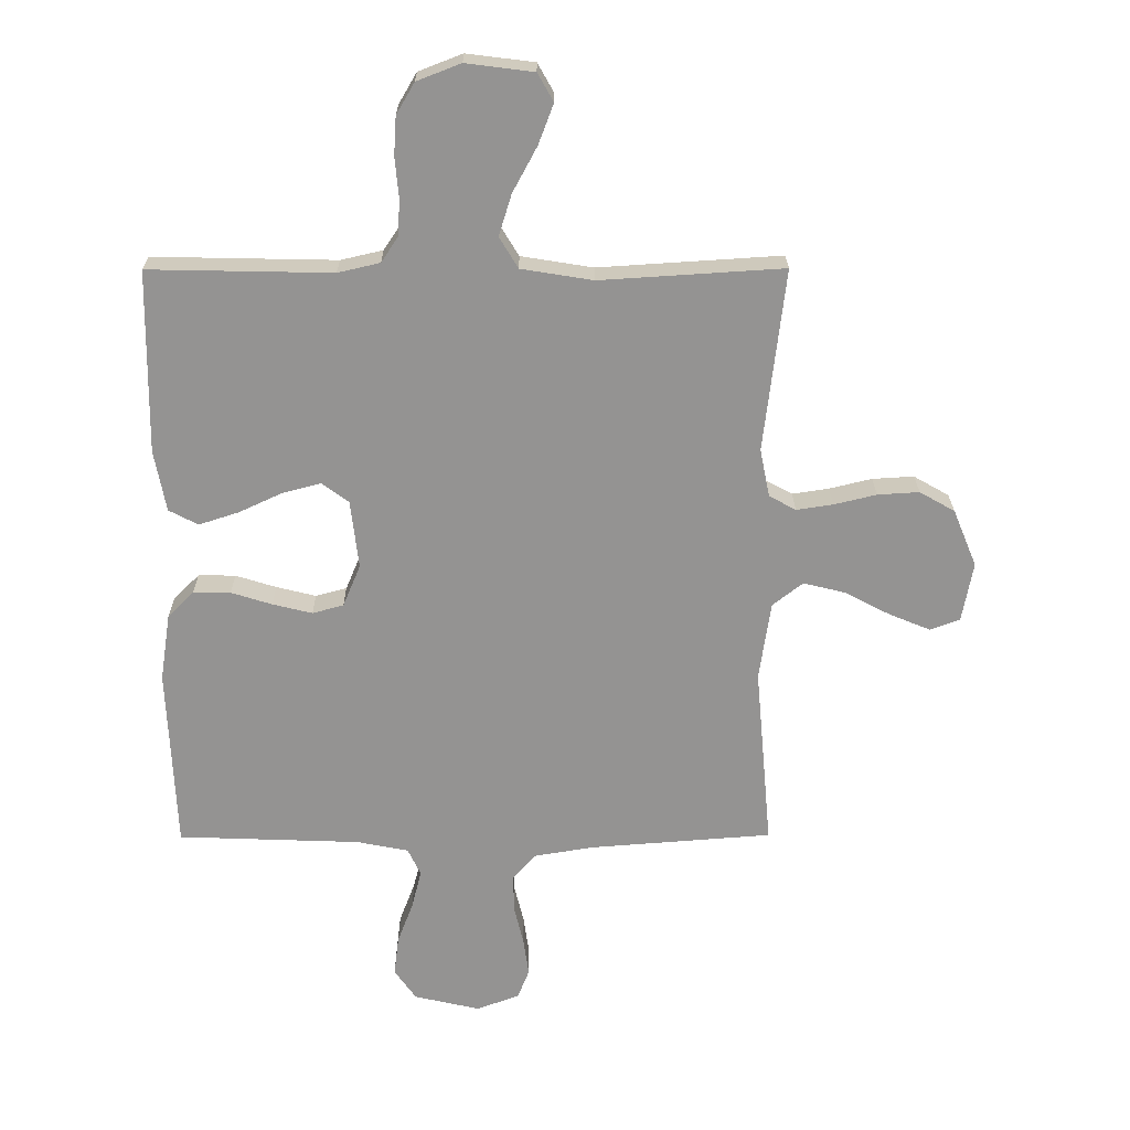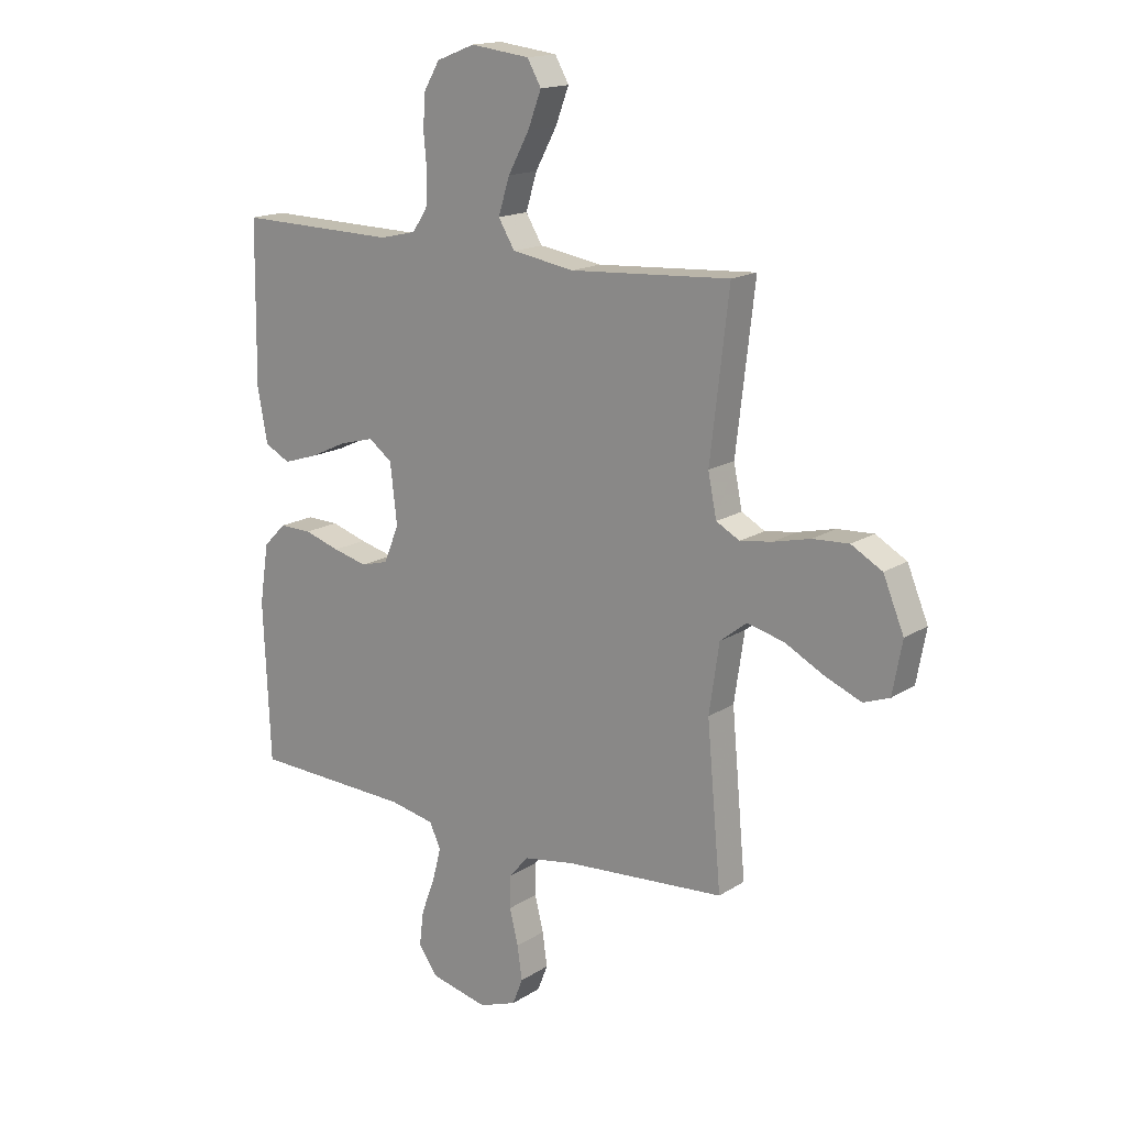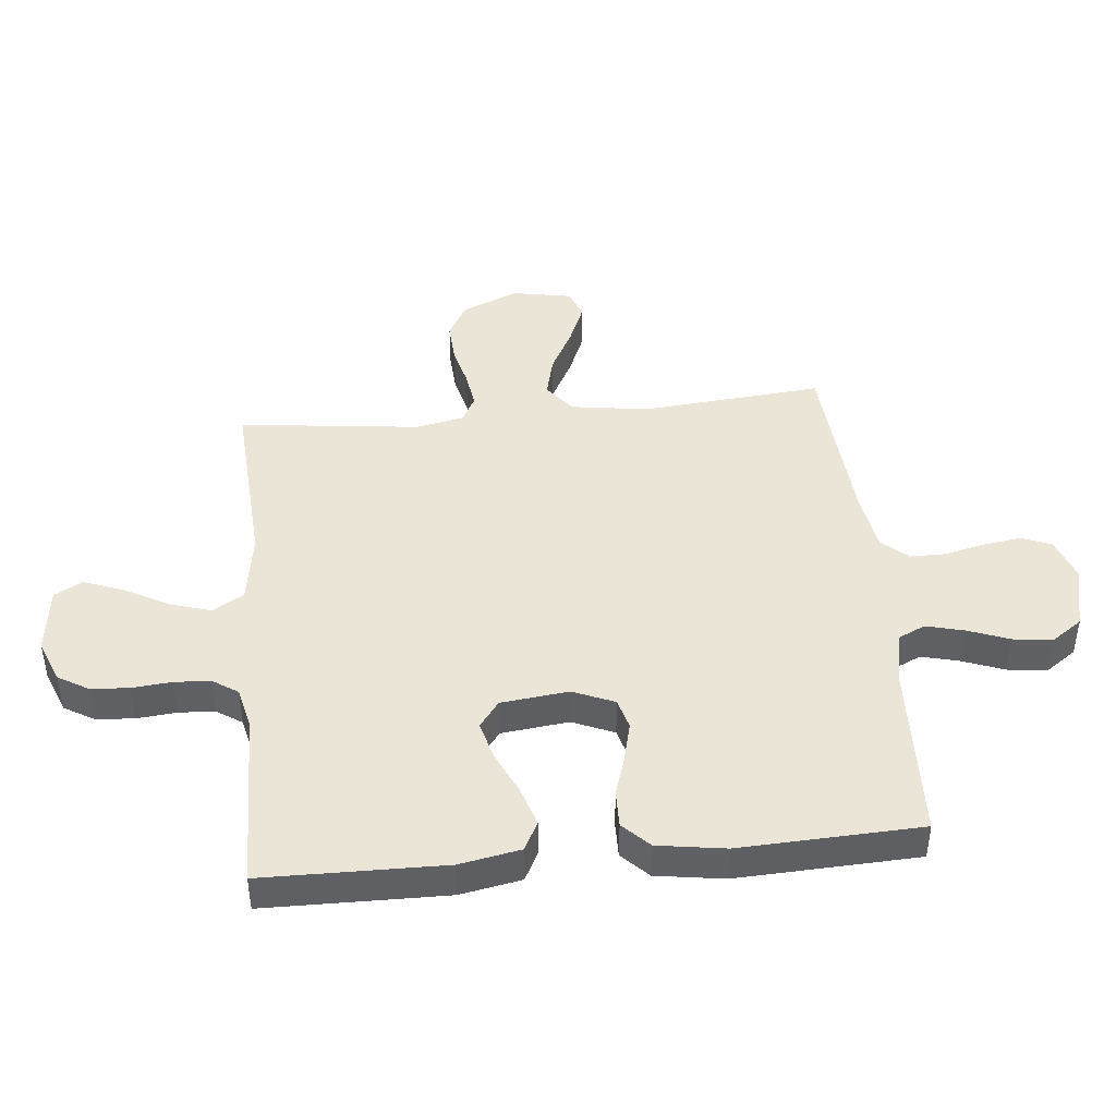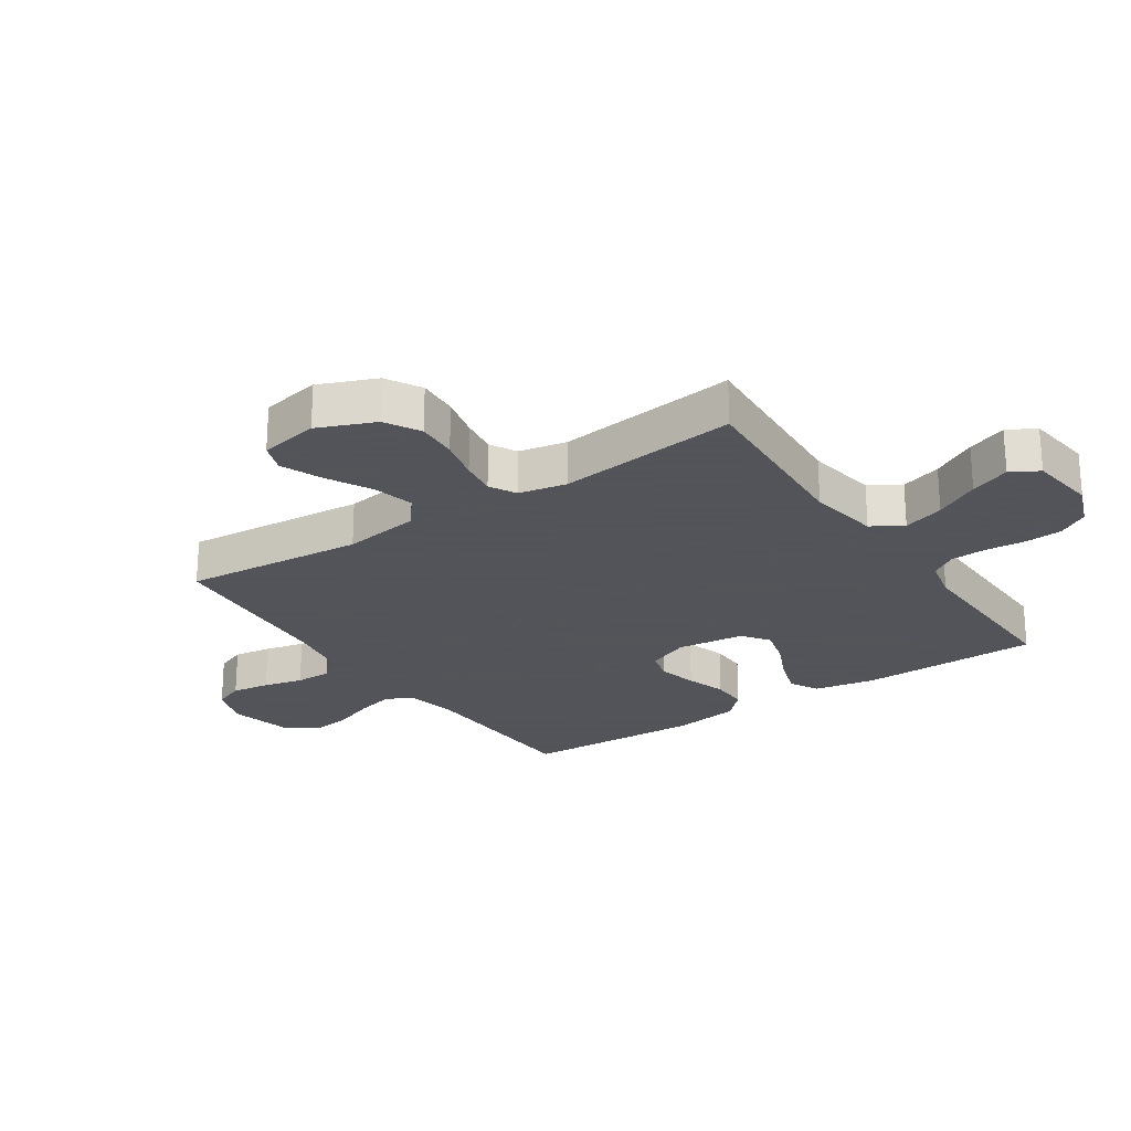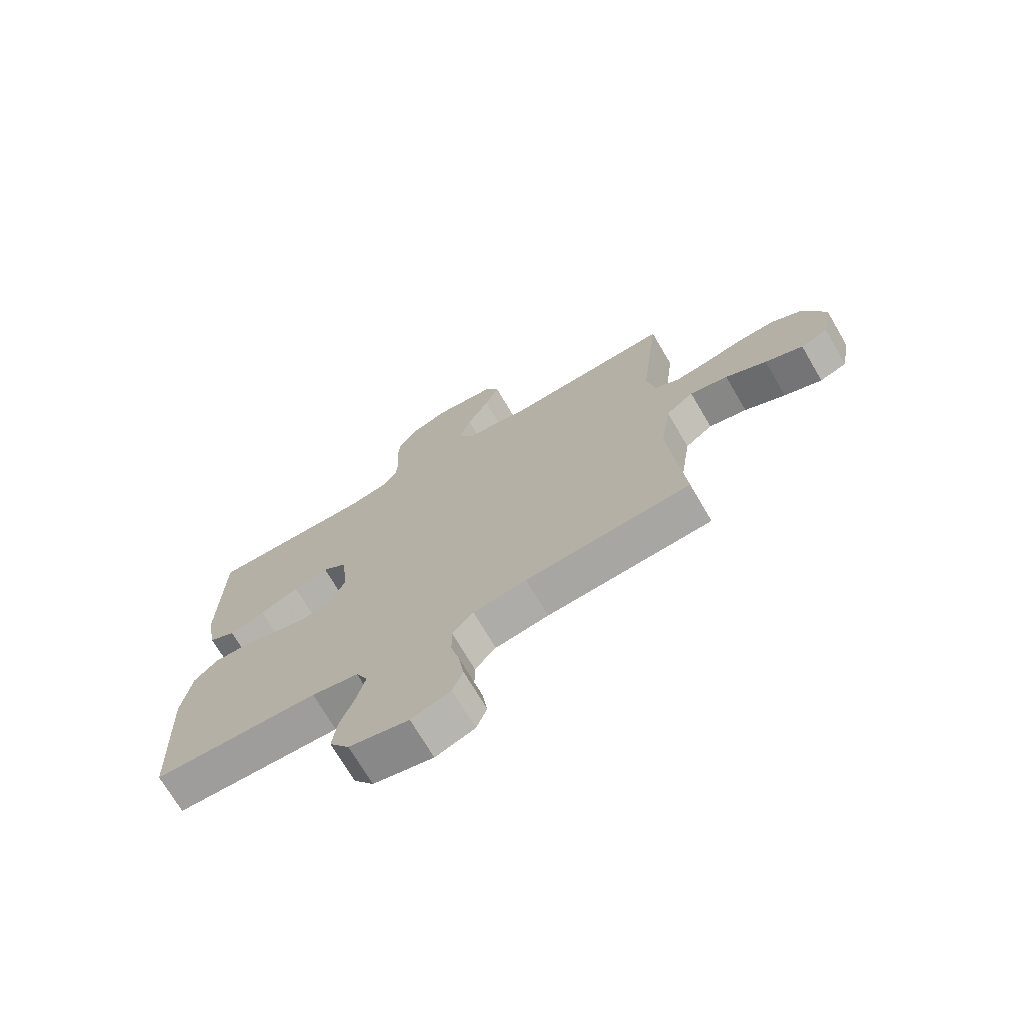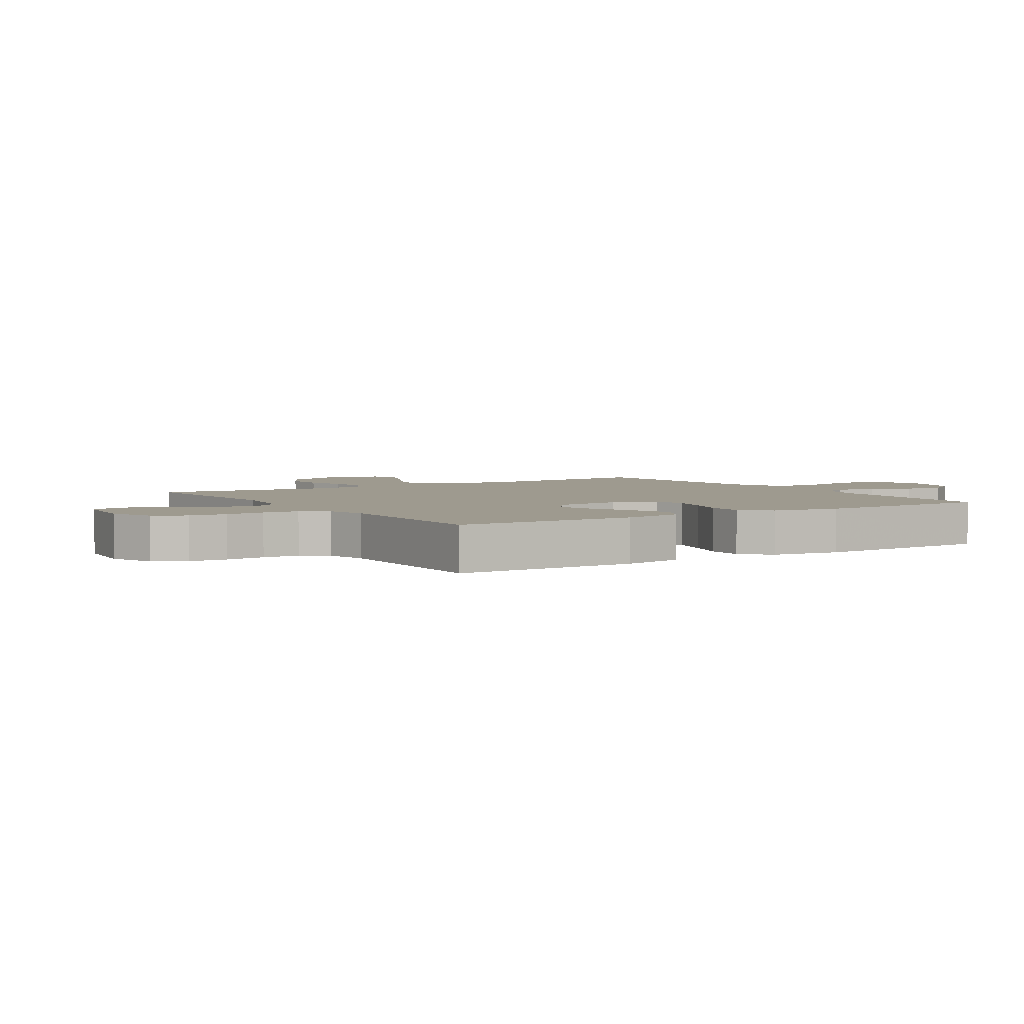
<metadata>
{"format":"obj","ext":"obj","renderer":"f3d","projection":"perspective","resolution":1024,"background":"white","views":[{"elev":23.2,"azim":179.6,"up":"+Z"},{"elev":16.3,"azim":-141.9,"up":"+Z"},{"elev":44.0,"azim":84.4,"up":"+Y"},{"elev":-23.9,"azim":-56.0,"up":"+Y"},{"elev":-71.8,"azim":-149.6,"up":"+Z"},{"elev":3.7,"azim":57.1,"up":"+Y"}]}
</metadata>
<code>
v -0.5 0.07 0.5
v -0.2 0.07 0.481
v -0.082 0.07 0.5
v -0.051 0.07 0.551
v -0.072 0.07 0.619
v -0.112 0.07 0.693
v -0.137 0.07 0.759
v -0.111 0.07 0.805
v 0 0.07 0.819
v 0.072 0.07 0.791
v 0.102 0.07 0.74
v 0.106 0.07 0.677
v 0.1 0.07 0.612
v 0.103 0.07 0.552
v 0.131 0.07 0.51
v 0.2 0.07 0.494
v 0.5 0.07 0.5
v 0.504 0.07 0.2
v 0.485 0.07 0.099
v 0.437 0.07 0.074
v 0.372 0.07 0.095
v 0.301 0.07 0.128
v 0.237 0.07 0.145
v 0.193 0.07 0.112
v 0.18 0.07 0
v 0.209 0.07 -0.069
v 0.26 0.07 -0.083
v 0.325 0.07 -0.067
v 0.392 0.07 -0.046
v 0.453 0.07 -0.045
v 0.496 0.07 -0.088
v 0.513 0.07 -0.2
v 0.5 0.07 -0.5
v 0.2 0.07 -0.511
v 0.115 0.07 -0.528
v 0.094 0.07 -0.573
v 0.11 0.07 -0.636
v 0.136 0.07 -0.705
v 0.144 0.07 -0.77
v 0.108 0.07 -0.821
v 0 0.07 -0.846
v -0.071 0.07 -0.82
v -0.09 0.07 -0.771
v -0.081 0.07 -0.708
v -0.065 0.07 -0.642
v -0.065 0.07 -0.582
v -0.103 0.07 -0.539
v -0.2 0.07 -0.523
v -0.5 0.07 -0.5
v -0.473 0.07 -0.2
v -0.492 0.07 -0.071
v -0.542 0.07 -0.032
v -0.611 0.07 -0.049
v -0.685 0.07 -0.088
v -0.753 0.07 -0.116
v -0.802 0.07 -0.098
v -0.82 0.07 0
v -0.781 0.07 0.094
v -0.723 0.07 0.127
v -0.655 0.07 0.123
v -0.585 0.07 0.106
v -0.525 0.07 0.097
v -0.481 0.07 0.121
v -0.465 0.07 0.2
v -0.5 0 0.5
v -0.2 0 0.481
v -0.082 0 0.5
v -0.051 0 0.551
v -0.072 0 0.619
v -0.112 0 0.693
v -0.137 0 0.759
v -0.111 0 0.805
v 0 0 0.819
v 0.072 0 0.791
v 0.102 0 0.74
v 0.106 0 0.677
v 0.1 0 0.612
v 0.103 0 0.552
v 0.131 0 0.51
v 0.2 0 0.494
v 0.5 0 0.5
v 0.504 0 0.2
v 0.485 0 0.099
v 0.437 0 0.074
v 0.372 0 0.095
v 0.301 0 0.128
v 0.237 0 0.145
v 0.193 0 0.112
v 0.18 0 0
v 0.209 0 -0.069
v 0.26 0 -0.083
v 0.325 0 -0.067
v 0.392 0 -0.046
v 0.453 0 -0.045
v 0.496 0 -0.088
v 0.513 0 -0.2
v 0.5 0 -0.5
v 0.2 0 -0.511
v 0.115 0 -0.528
v 0.094 0 -0.573
v 0.11 0 -0.636
v 0.136 0 -0.705
v 0.144 0 -0.77
v 0.108 0 -0.821
v 0 0 -0.846
v -0.071 0 -0.82
v -0.09 0 -0.771
v -0.081 0 -0.708
v -0.065 0 -0.642
v -0.065 0 -0.582
v -0.103 0 -0.539
v -0.2 0 -0.523
v -0.5 0 -0.5
v -0.473 0 -0.2
v -0.492 0 -0.071
v -0.542 0 -0.032
v -0.611 0 -0.049
v -0.685 0 -0.088
v -0.753 0 -0.116
v -0.802 0 -0.098
v -0.82 0 0
v -0.781 0 0.094
v -0.723 0 0.127
v -0.655 0 0.123
v -0.585 0 0.106
v -0.525 0 0.097
v -0.481 0 0.121
v -0.465 0 0.2
f 59 60 61
f 58 59 61
f 57 58 61
f 56 57 61
f 55 56 61
f 54 55 61
f 53 54 61
f 52 53 61 62
f 51 52 62 63
f 48 49 50
f 51 63 64
f 50 51 64
f 48 50 64
f 47 48 64
f 43 44 45
f 42 43 45
f 41 42 45
f 40 41 45
f 39 40 45
f 38 39 45
f 37 38 45
f 36 37 45 46
f 64 1 2
f 47 64 2
f 46 47 2
f 36 46 2
f 35 36 2
f 32 33 34
f 31 32 34
f 30 31 34
f 29 30 34
f 28 29 34
f 20 21 22
f 19 20 22
f 18 19 22
f 17 18 22
f 16 17 22
f 15 16 22 23
f 14 15 23 24
f 11 12 13
f 10 11 13
f 9 10 13
f 8 9 13
f 7 8 13
f 6 7 13
f 5 6 13
f 4 5 13 14
f 14 24 25
f 4 14 25
f 3 4 25
f 27 28 34 35
f 26 27 35
f 25 26 35
f 3 25 35
f 2 3 35
f 125 124 123
f 125 123 122
f 125 122 121
f 125 121 120
f 125 120 119
f 125 119 118
f 125 118 117
f 126 125 117 116
f 127 126 116 115
f 114 113 112
f 128 127 115
f 128 115 114
f 128 114 112
f 128 112 111
f 109 108 107
f 109 107 106
f 109 106 105
f 109 105 104
f 109 104 103
f 109 103 102
f 109 102 101
f 110 109 101 100
f 66 65 128
f 66 128 111
f 66 111 110
f 66 110 100
f 66 100 99
f 98 97 96
f 98 96 95
f 98 95 94
f 98 94 93
f 98 93 92
f 86 85 84
f 86 84 83
f 86 83 82
f 86 82 81
f 86 81 80
f 87 86 80 79
f 88 87 79 78
f 77 76 75
f 77 75 74
f 77 74 73
f 77 73 72
f 77 72 71
f 77 71 70
f 77 70 69
f 78 77 69 68
f 89 88 78
f 89 78 68
f 89 68 67
f 99 98 92 91
f 99 91 90
f 99 90 89
f 99 89 67
f 99 67 66
f 1 65 66 2
f 2 66 67 3
f 3 67 68 4
f 4 68 69 5
f 5 69 70 6
f 6 70 71 7
f 7 71 72 8
f 8 72 73 9
f 9 73 74 10
f 10 74 75 11
f 11 75 76 12
f 12 76 77 13
f 13 77 78 14
f 14 78 79 15
f 15 79 80 16
f 16 80 81 17
f 17 81 82 18
f 18 82 83 19
f 19 83 84 20
f 20 84 85 21
f 21 85 86 22
f 22 86 87 23
f 23 87 88 24
f 24 88 89 25
f 25 89 90 26
f 26 90 91 27
f 27 91 92 28
f 28 92 93 29
f 29 93 94 30
f 30 94 95 31
f 31 95 96 32
f 32 96 97 33
f 33 97 98 34
f 34 98 99 35
f 35 99 100 36
f 36 100 101 37
f 37 101 102 38
f 38 102 103 39
f 39 103 104 40
f 40 104 105 41
f 41 105 106 42
f 42 106 107 43
f 43 107 108 44
f 44 108 109 45
f 45 109 110 46
f 46 110 111 47
f 47 111 112 48
f 48 112 113 49
f 49 113 114 50
f 50 114 115 51
f 51 115 116 52
f 52 116 117 53
f 53 117 118 54
f 54 118 119 55
f 55 119 120 56
f 56 120 121 57
f 57 121 122 58
f 58 122 123 59
f 59 123 124 60
f 60 124 125 61
f 61 125 126 62
f 62 126 127 63
f 63 127 128 64
f 64 128 65 1

</code>
